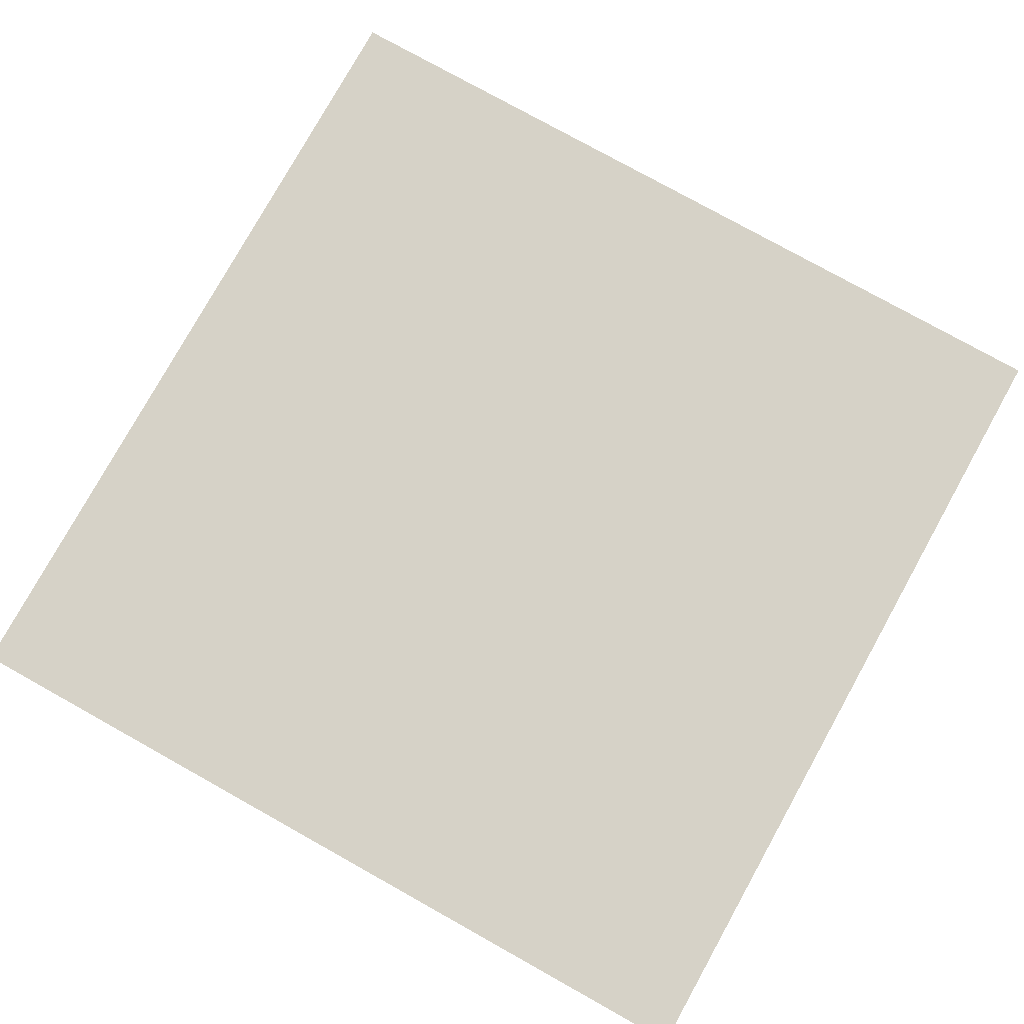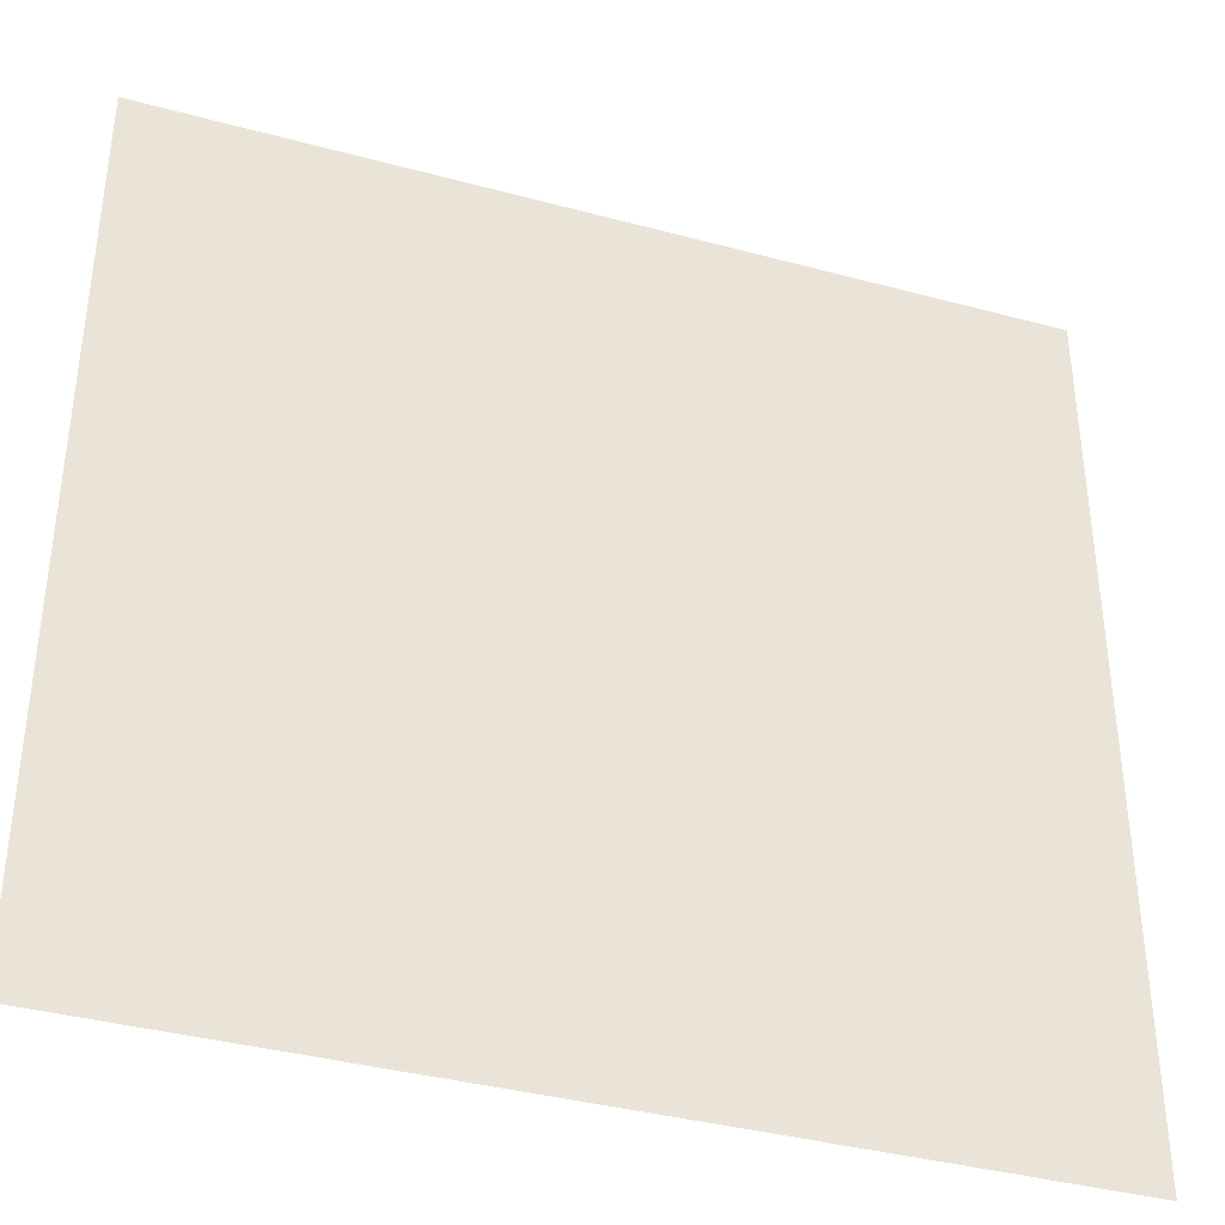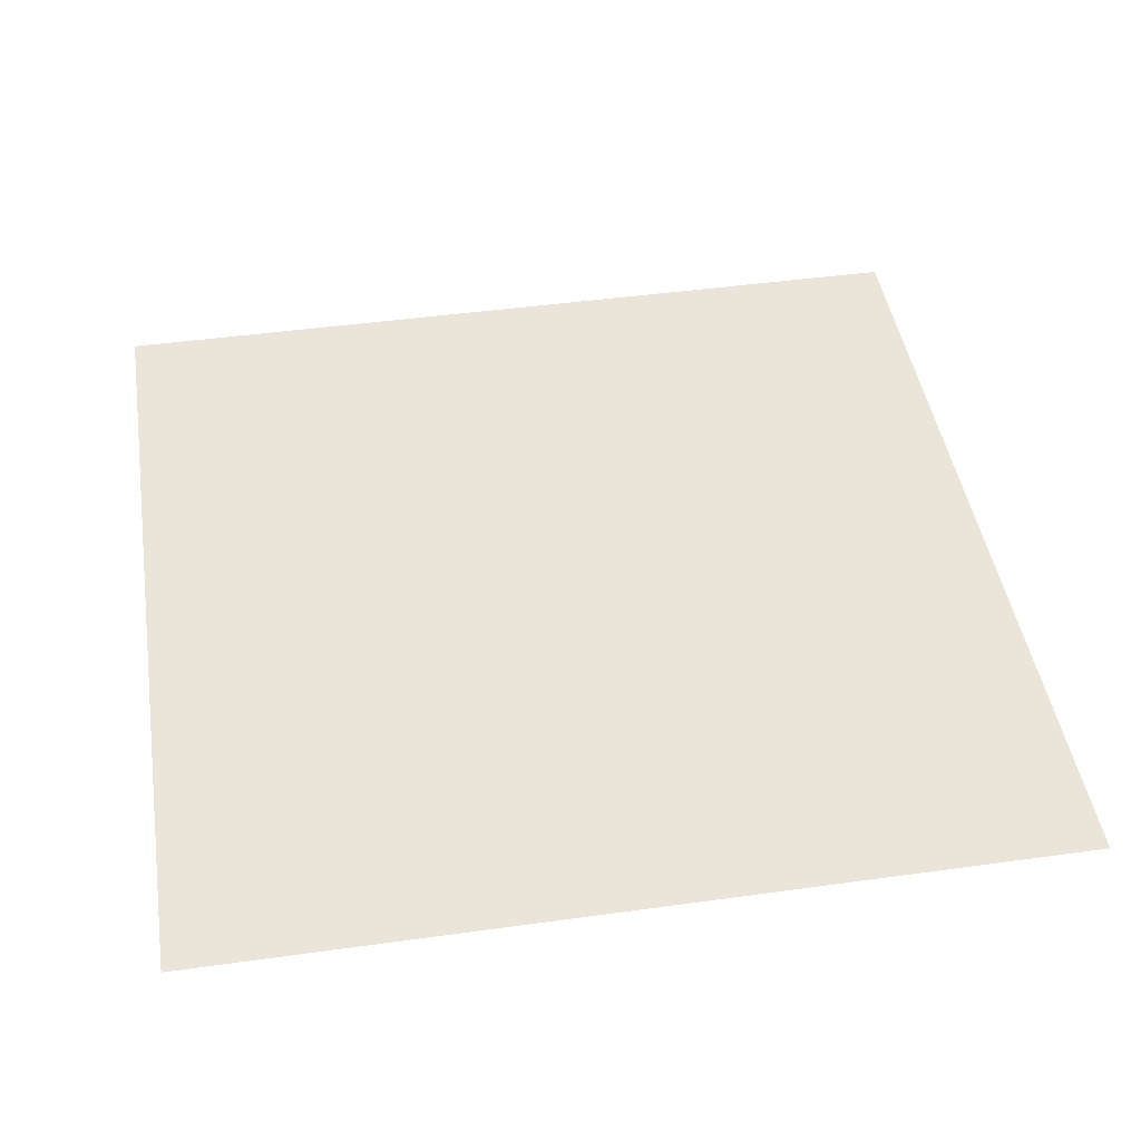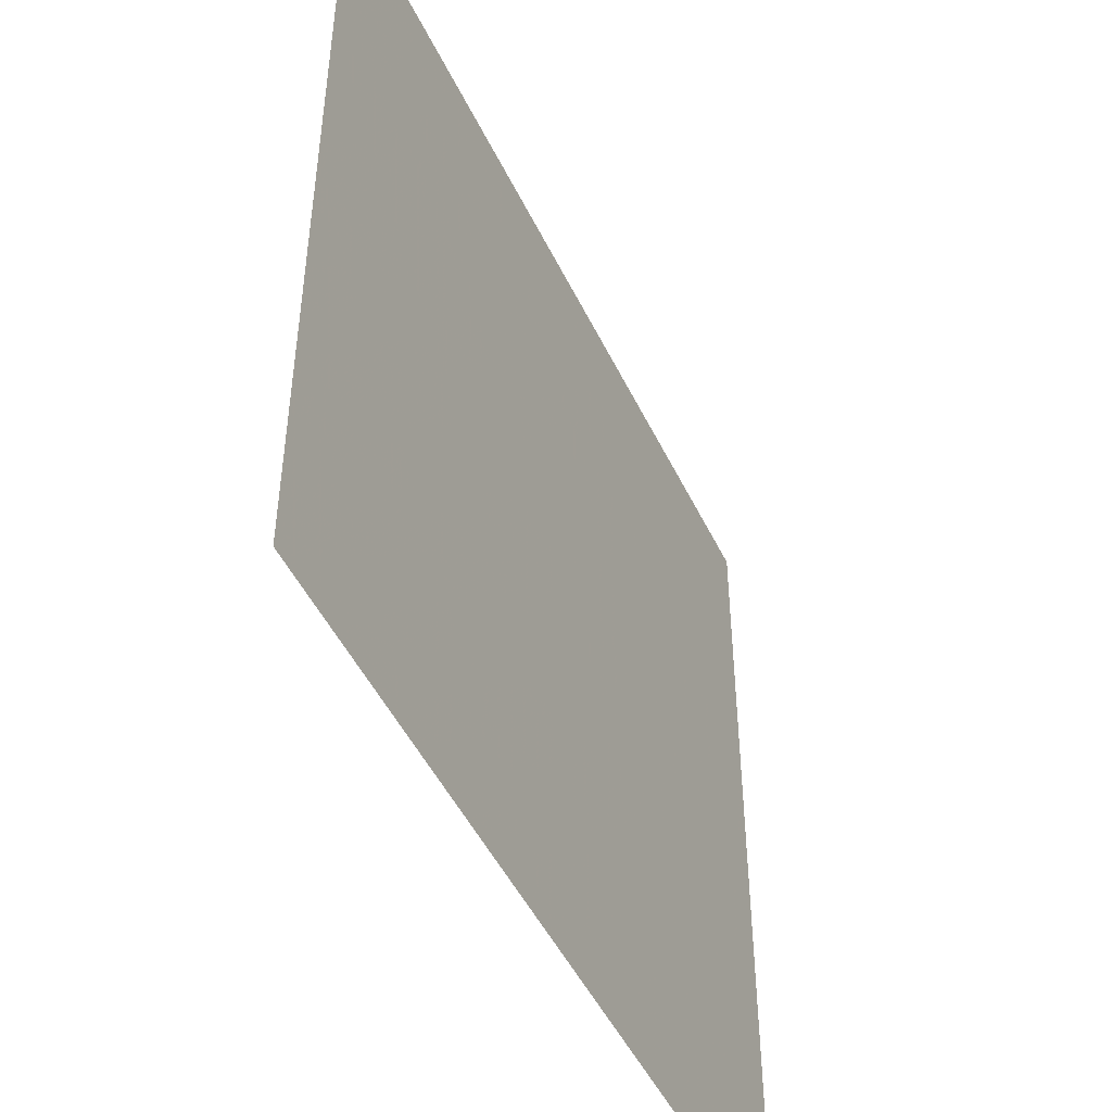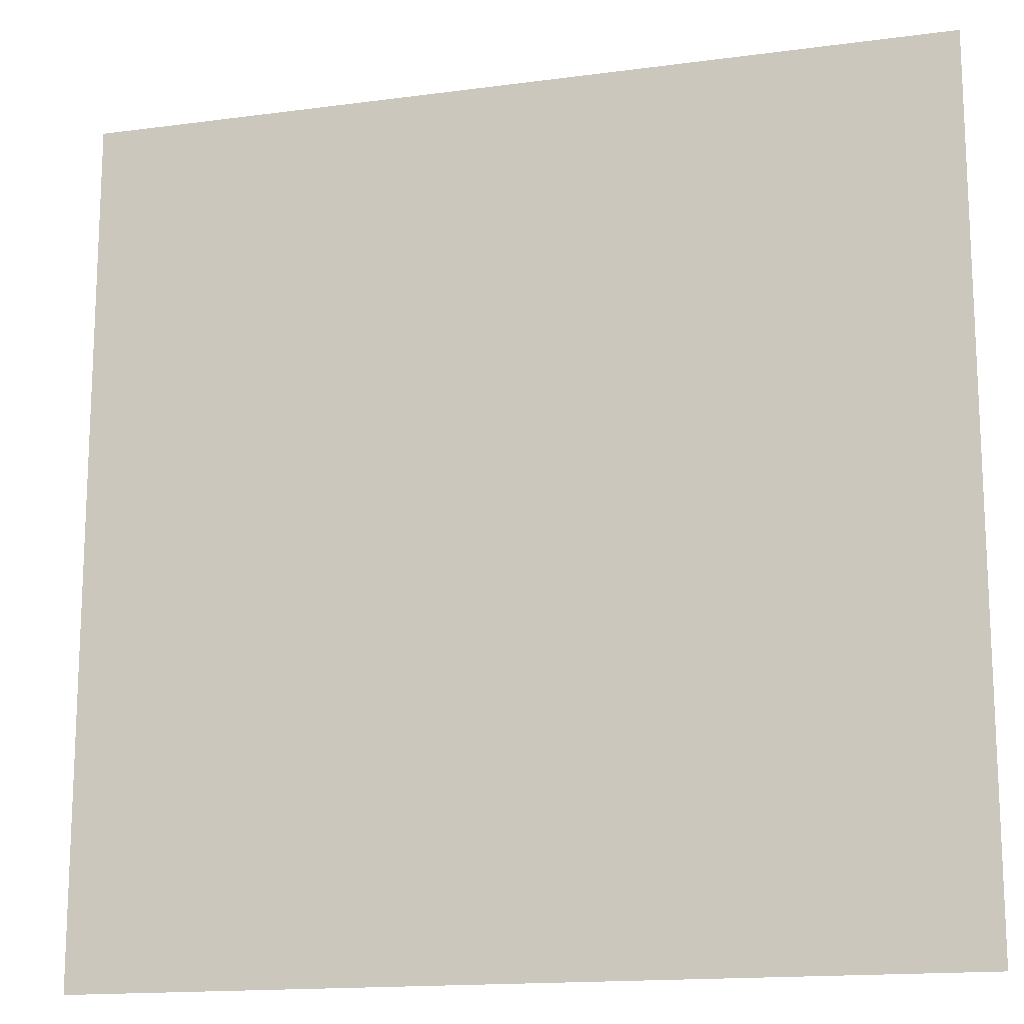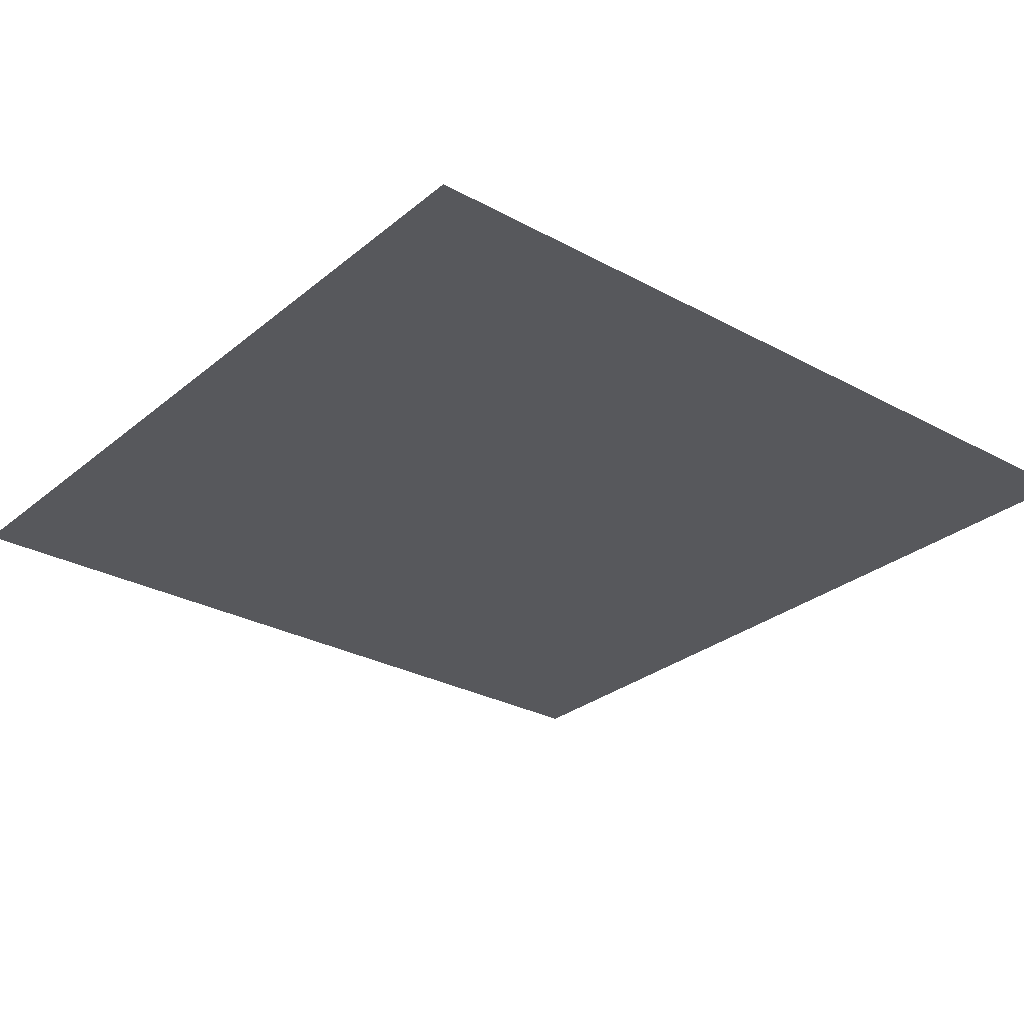
<metadata>
{"format":"obj","ext":"obj","renderer":"f3d","projection":"perspective","resolution":1024,"background":"white","views":[{"elev":78.5,"azim":29.1,"up":"+Y"},{"elev":-38.1,"azim":161.1,"up":"+Z"},{"elev":45.3,"azim":80.9,"up":"+Y"},{"elev":-48.4,"azim":114.9,"up":"+Z"},{"elev":-15.5,"azim":-164.2,"up":"+Z"},{"elev":-28.5,"azim":-39.3,"up":"+Y"}]}
</metadata>
<code>
v -2 0 -2
v -1 0 -2
v 0 0 -2
v 1 0 -2
v 2 0 -2
v -2 0 -1
v -1 0 -1
v 0 0 -1
v 1 0 -1
v 2 0 -1
v -2 0 0
v -1 0 0
v 0 0 0
v 1 0 0
v 2 0 0
v -2 0 1
v -1 0 1
v 0 0 1
v 1 0 1
v 2 0 1
v -2 0 2
v -1 0 2
v 0 0 2
v 1 0 2
v 2 0 2
f 1 6 7 2
f 2 7 8 3
f 3 8 9 4
f 4 9 10 5
f 6 11 12 7
f 7 12 13 8
f 8 13 14 9
f 9 14 15 10
f 11 16 17 12
f 12 17 18 13
f 13 18 19 14
f 14 19 20 15
f 16 21 22 17
f 17 22 23 18
f 18 23 24 19
f 19 24 25 20

</code>
